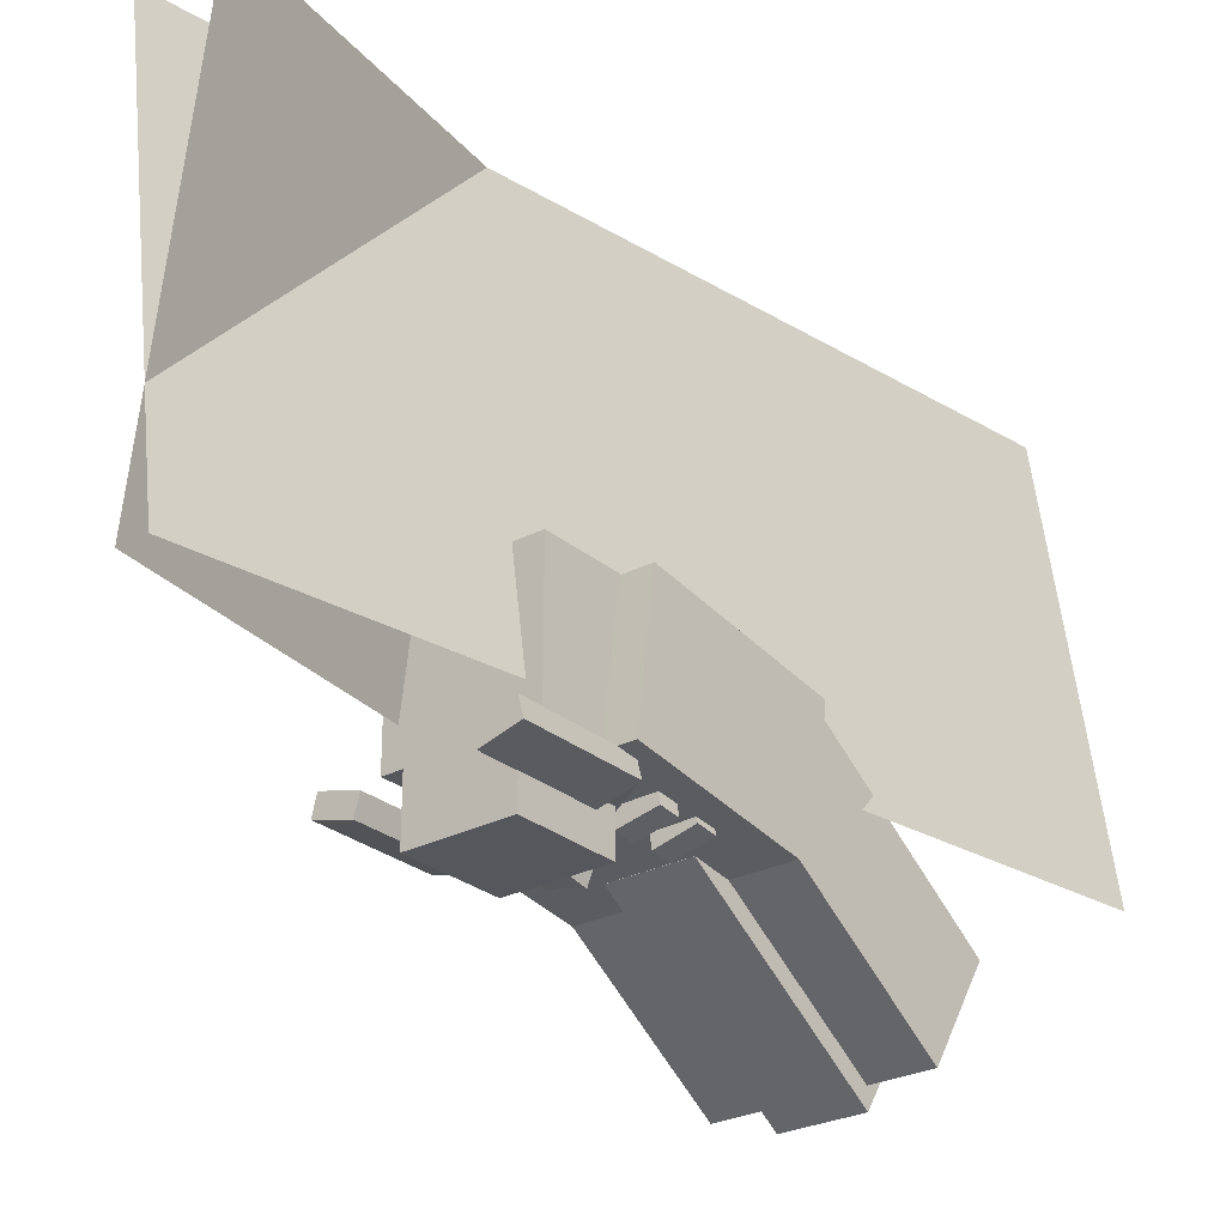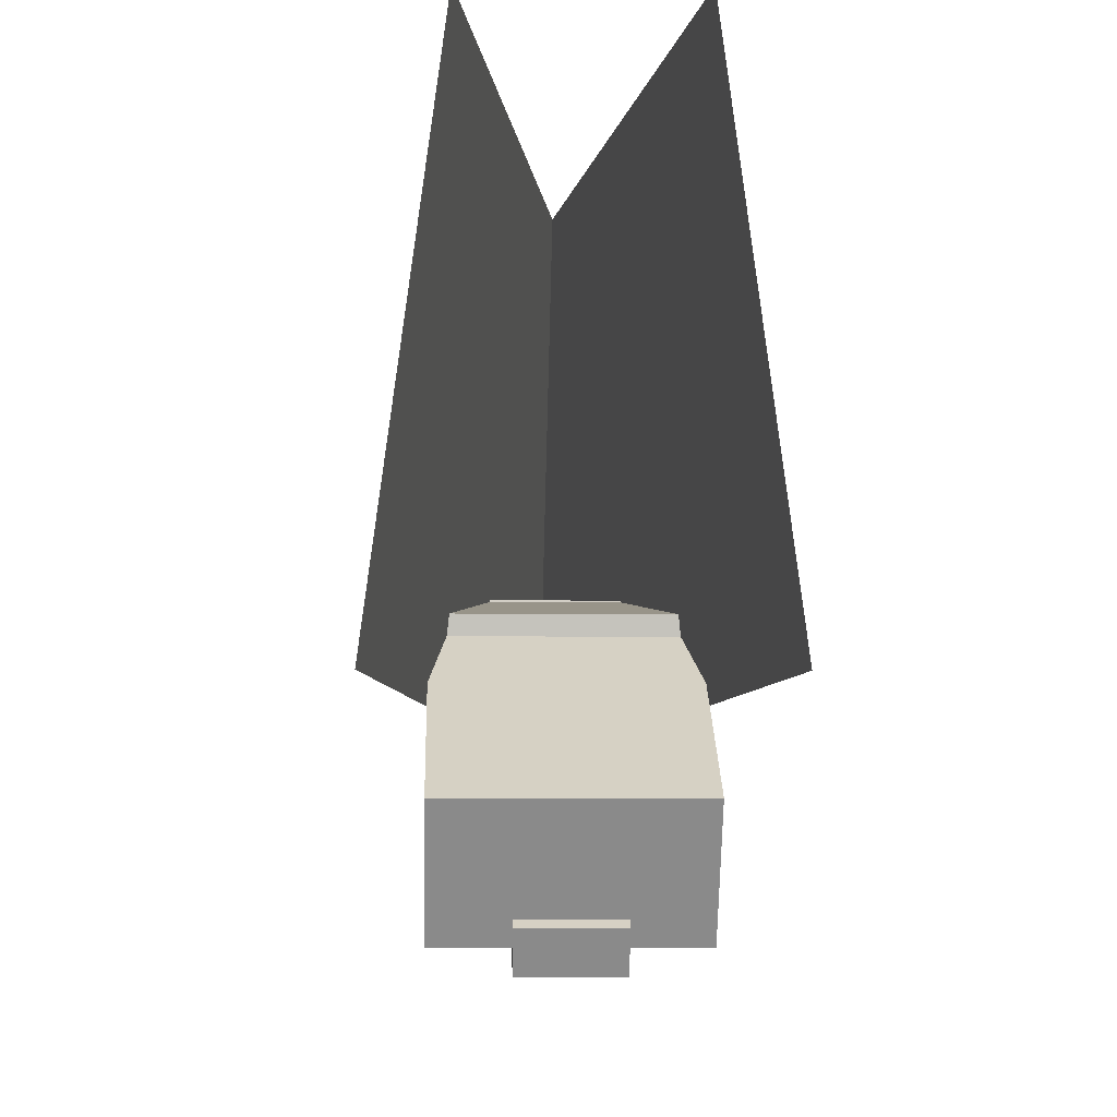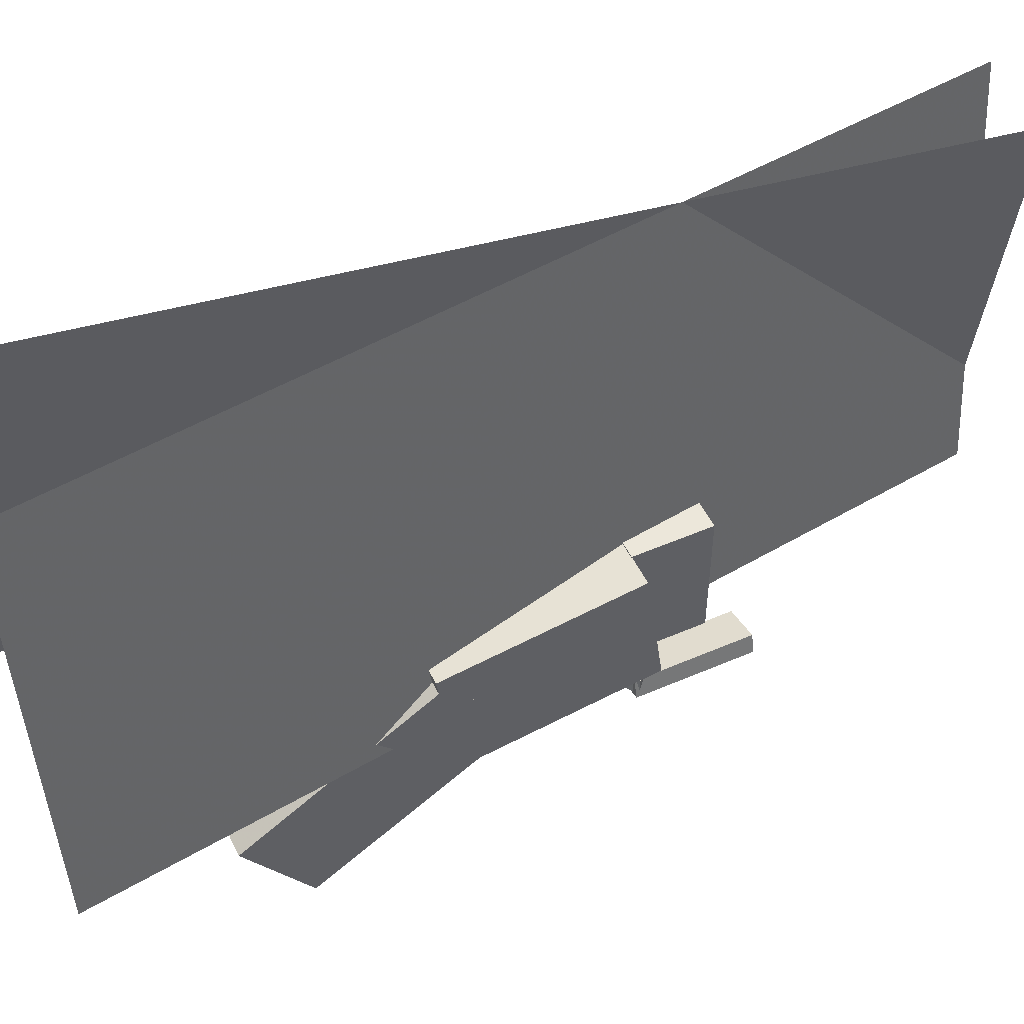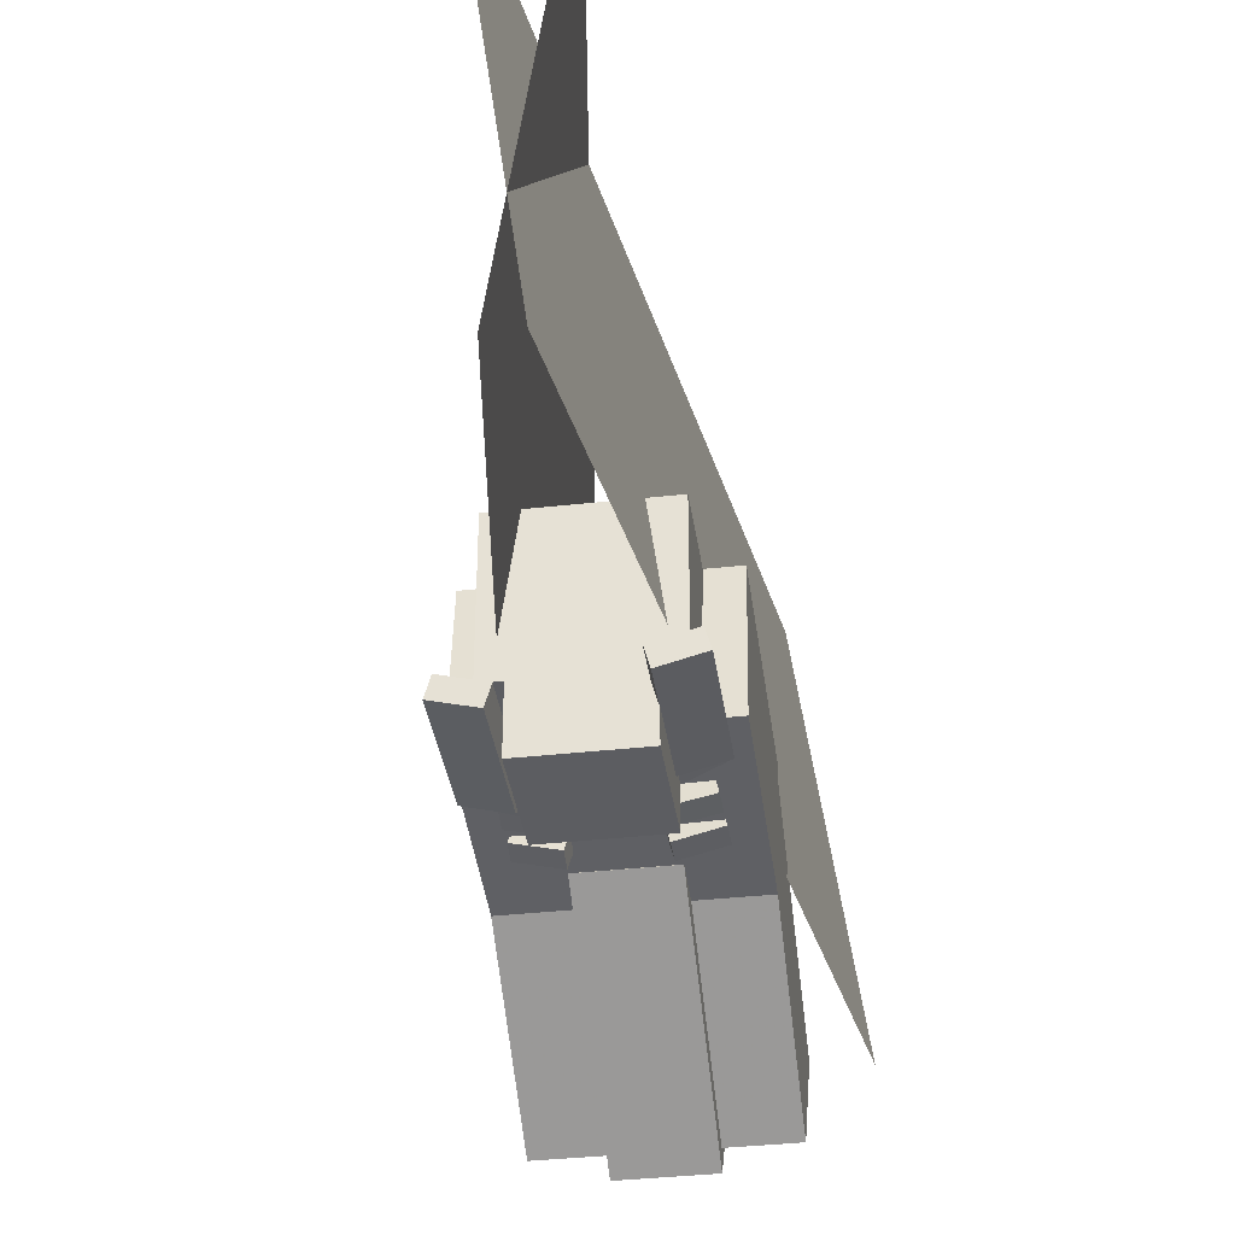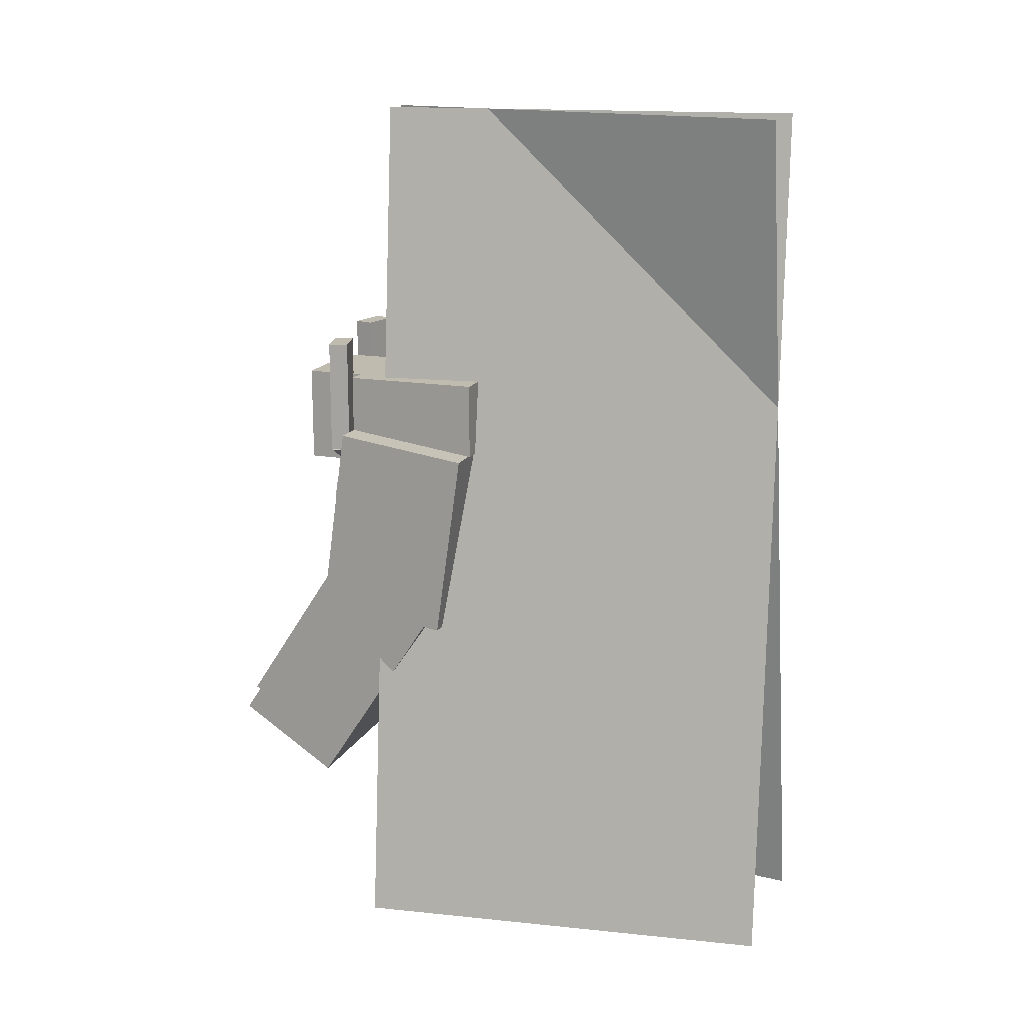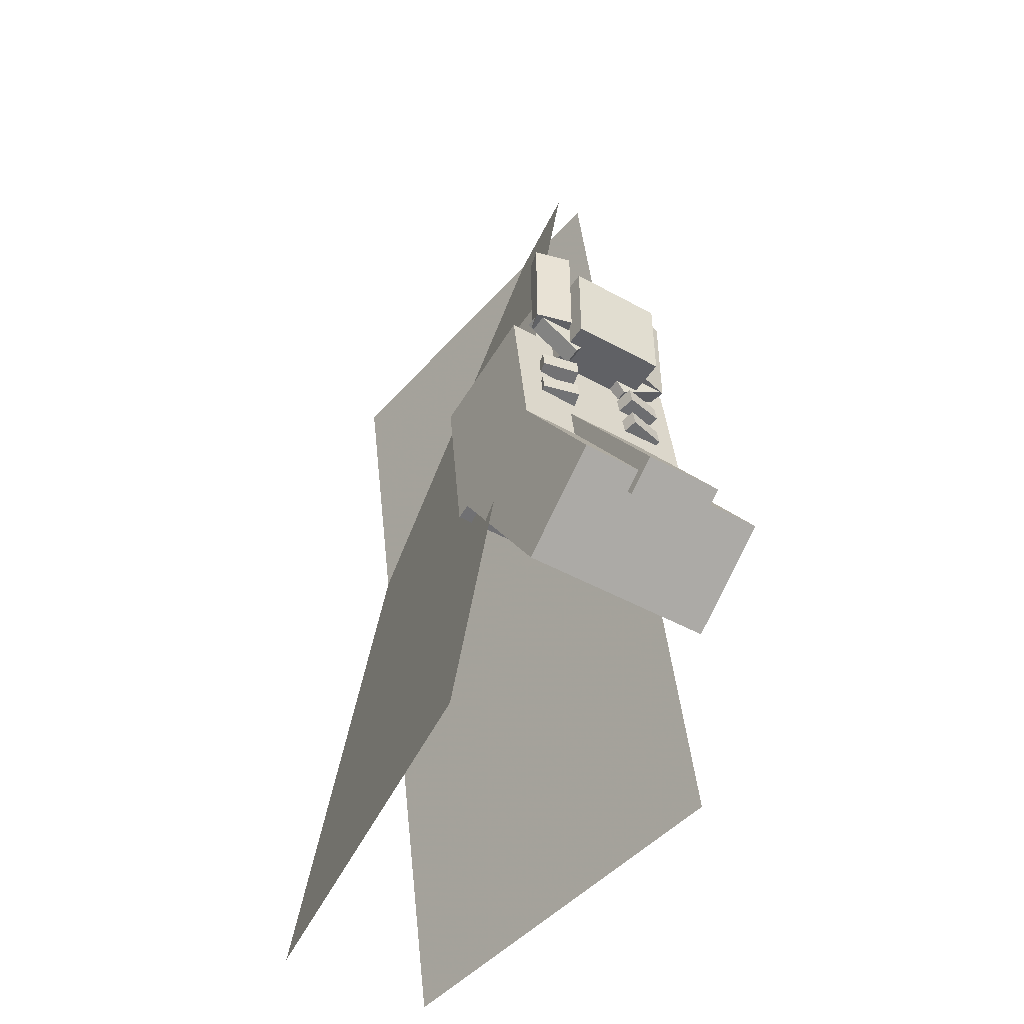
<metadata>
{"format":"obj","ext":"obj","renderer":"f3d","projection":"perspective","resolution":1024,"background":"white","views":[{"elev":-27.5,"azim":-141.4,"up":"+Z"},{"elev":-6.4,"azim":-2.0,"up":"+Z"},{"elev":50.9,"azim":64.7,"up":"+Z"},{"elev":-37.1,"azim":-171.8,"up":"+Z"},{"elev":16.2,"azim":-70.5,"up":"+Y"},{"elev":-47.9,"azim":148.2,"up":"+Y"}]}
</metadata>
<code>
o Bottom_Left_Grip
v -0.1145 -0.05319 -0.09873
v -0.2358 -0.05319 -0.06849
v -0.2337 0.008698 -0.06005
v -0.1124 0.008698 -0.09029
v -0.2209 -0.06189 -0.00844
v -0.09957 -0.06189 -0.03868
v -0.09746 0 -0.03024
v -0.2188 0 0
f 1 2 3 4
f 5 6 7 8
f 4 3 8 7
f 6 5 2 1
f 6 1 4 7
f 2 5 8 3
o Head
v 0.1562 0.1875 -0.1875
v -0.1562 0.1875 -0.1875
v -0.1562 0.5 -0.1875
v 0.1562 0.5 -0.1875
v -0.1562 0.1875 0.125
v 0.1562 0.1875 0.125
v 0.1562 0.5 0.125
v -0.1562 0.5 0.125
f 9 10 11 12
f 13 14 15 16
f 12 11 16 15
f 14 13 10 9
f 14 9 12 15
f 10 13 16 11
o HeadChild
v -0.1553 0.25 -0.09222
v -0.276 0.25 -0.05987
v -0.276 0.625 -0.05987
v -0.1553 0.625 -0.09222
v -0.2598 0.25 0.000506
v -0.1391 0.25 -0.03185
v -0.1391 0.625 -0.03185
v -0.2598 0.625 0.000506
f 17 18 19 20
f 21 22 23 24
f 20 19 24 23
f 22 21 18 17
f 22 17 20 23
f 18 21 24 19
o HeadChild
v 0.1297 0.1599 -0.1187
v 0.09564 0.2124 -0.1187
v 0.2529 0.3145 -0.1187
v 0.2869 0.2621 -0.1187
v 0.09564 0.2124 -0.05625
v 0.1297 0.1599 -0.05625
v 0.2869 0.2621 -0.05625
v 0.2529 0.3145 -0.05625
f 25 26 27 28
f 29 30 31 32
f 28 27 32 31
f 30 29 26 25
f 30 25 28 31
f 26 29 32 27
o HeadChild
v 0.2922 0.25 -0.1202
v 0.1714 0.25 -0.1526
v 0.1714 0.625 -0.1526
v 0.2922 0.625 -0.1202
v 0.1553 0.25 -0.09222
v 0.276 0.25 -0.05987
v 0.276 0.625 -0.05987
v 0.1553 0.625 -0.09222
f 33 34 35 36
f 37 38 39 40
f 36 35 40 39
f 38 37 34 33
f 38 33 36 39
f 34 37 40 35
o HeadChild
v -0.06944 0.1953 -0.0625
v -0.1035 0.1429 -0.0625
v -0.2607 0.245 -0.0625
v -0.2267 0.2975 -0.0625
v -0.1035 0.1429 0
v -0.06944 0.1953 0
v -0.2267 0.2975 0
v -0.2607 0.245 0
f 41 42 43 44
f 45 46 47 48
f 44 43 48 47
f 46 45 42 41
f 46 41 44 47
f 42 45 48 43
o Body_Top
v 0.2188 0.25 0
v -0.2188 0.25 0
v -0.2188 0.5 0
v 0.2188 0.5 0
v -0.2188 0.25 0.4375
v 0.2188 0.25 0.4375
v 0.2188 0.5 0.4375
v -0.2188 0.5 0.4375
f 49 50 51 52
f 53 54 55 56
f 52 51 56 55
f 54 53 50 49
f 54 49 52 55
f 50 53 56 51
o Top_Left_Grip
v -0.1112 0.07181 -0.09504
v -0.2334 0.07181 -0.06905
v -0.2316 0.1337 -0.06054
v -0.1094 0.1337 -0.08653
v -0.2206 0.06311 -0.008508
v -0.09829 0.06311 -0.0345
v -0.09648 0.125 -0.02599
v -0.2188 0.125 0
f 57 58 59 60
f 61 62 63 64
f 60 59 64 63
f 62 61 58 57
f 62 57 60 63
f 58 61 64 59
o Bottom_Right_Grip
v 0.2358 -0.05319 -0.06849
v 0.1145 -0.05319 -0.09873
v 0.1124 0.008698 -0.09029
v 0.2337 0.008698 -0.06005
v 0.09957 -0.06189 -0.03868
v 0.2209 -0.06189 -0.00844
v 0.2188 -0 0
v 0.09746 -0 -0.03024
f 65 66 67 68
f 69 70 71 72
f 68 67 72 71
f 70 69 66 65
f 70 65 68 71
f 66 69 72 67
o Top_Right_Grip
v 0.2334 0.07181 -0.06905
v 0.1112 0.07181 -0.09504
v 0.1094 0.1337 -0.08653
v 0.2316 0.1337 -0.06054
v 0.09829 0.06311 -0.0345
v 0.2206 0.06311 -0.008508
v 0.2188 0.125 0
v 0.09648 0.125 -0.02599
f 73 74 75 76
f 77 78 79 80
f 76 75 80 79
f 78 77 74 73
f 78 73 76 79
f 74 77 80 75
o Body_Middle
v 0.3125 -0.3064 -0.08698
v -0.3125 -0.3064 -0.08698
v -0.3125 0.3125 0
v 0.3125 0.3125 0
v -0.3125 -0.3673 0.3463
v 0.3125 -0.3673 0.3463
v 0.3125 0.2516 0.4332
v -0.3125 0.2516 0.4332
f 81 82 83 84
f 85 86 87 88
f 84 83 88 87
f 86 85 82 81
f 86 81 84 87
f 82 85 88 83
o Body_Bottom
v 0.3125 -0.754 -0.4085
v -0.3125 -0.754 -0.4085
v -0.3125 -0.125 0
v 0.3125 -0.125 0
v -0.3125 -0.9582 -0.09398
v 0.3125 -0.9582 -0.09398
v 0.3125 -0.3292 0.3145
v -0.3125 -0.3292 0.3145
f 89 90 91 92
f 93 94 95 96
f 92 91 96 95
f 94 93 90 89
f 94 89 92 95
f 90 93 96 91
o Wings_Right
v -0.4416 -1.424 0.1402
v -0.2621 -1.424 1.503
v 0.1346 1.424 1.451
v -0.04487 1.424 0.08799
f 97 98 99 100
f 98 97 100 99
o Wings_Left
v 0.2621 -1.424 1.503
v 0.4416 -1.424 0.1402
v 0.04487 1.424 0.08799
v -0.1346 1.424 1.451
f 101 102 103 104
f 102 101 104 103
o Middle_Stripe
v 0.125 -0.754 -0.471
v -0.125 -0.754 -0.471
v -0.125 -0.125 -0.0625
v 0.125 -0.125 -0.0625
v -0.125 -0.8221 -0.3661
v 0.125 -0.8221 -0.3661
v 0.125 -0.1931 0.04233
v -0.125 -0.1931 0.04233
f 105 106 107 108
f 109 110 111 112
f 108 107 112 111
f 110 109 106 105
f 110 105 108 111
f 106 109 112 107

</code>
